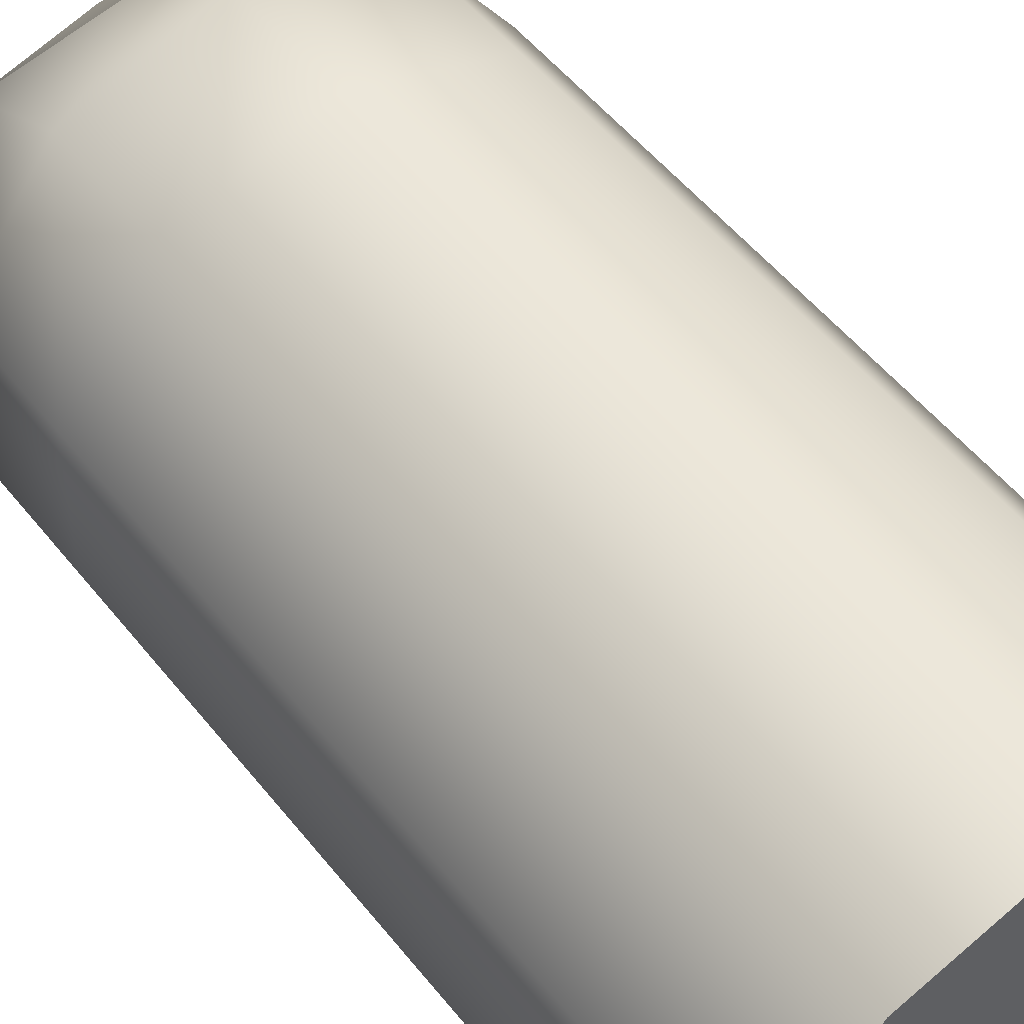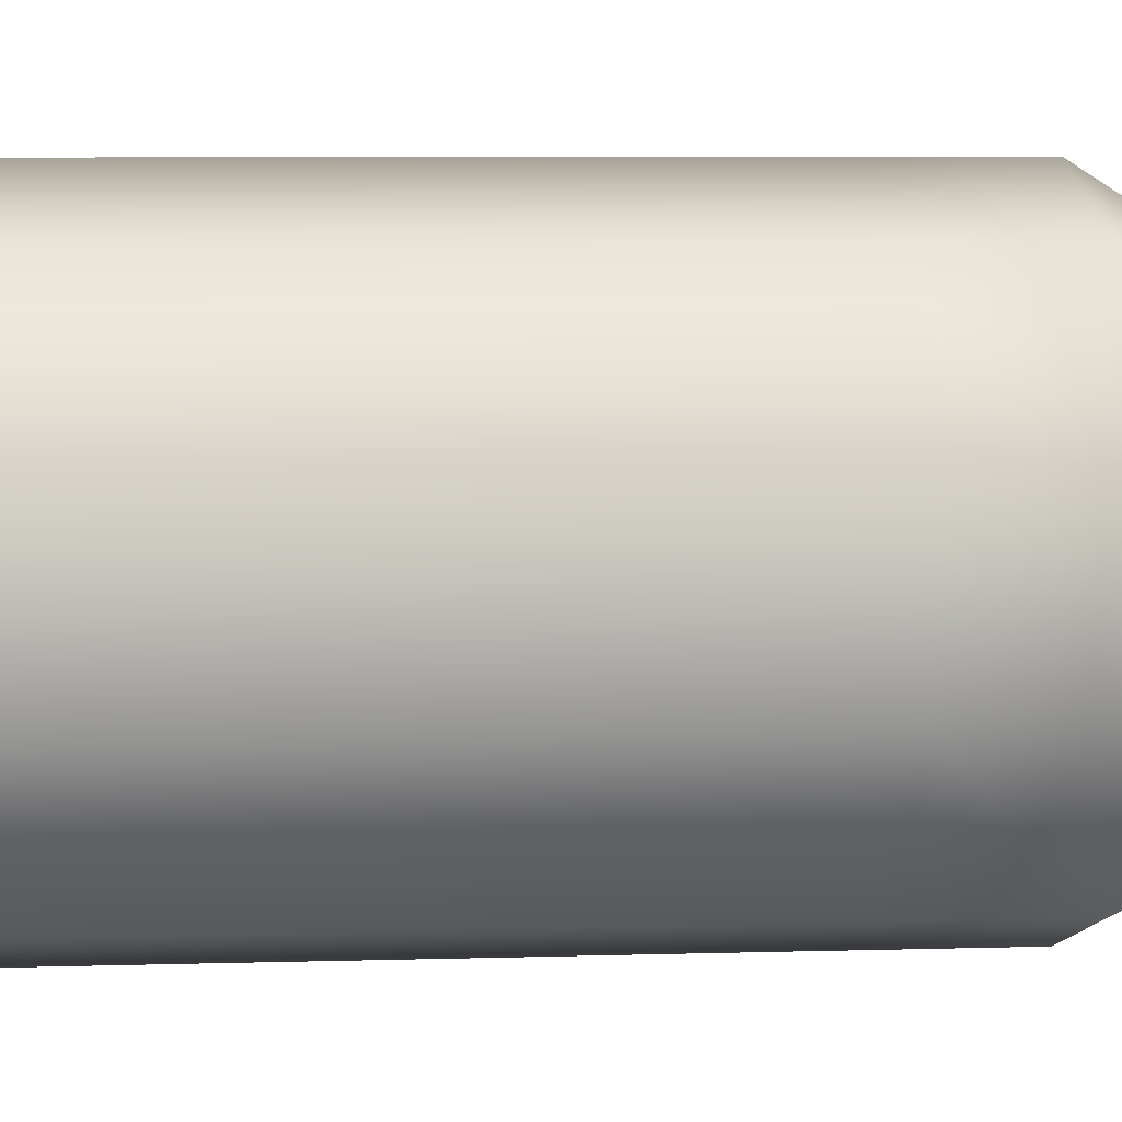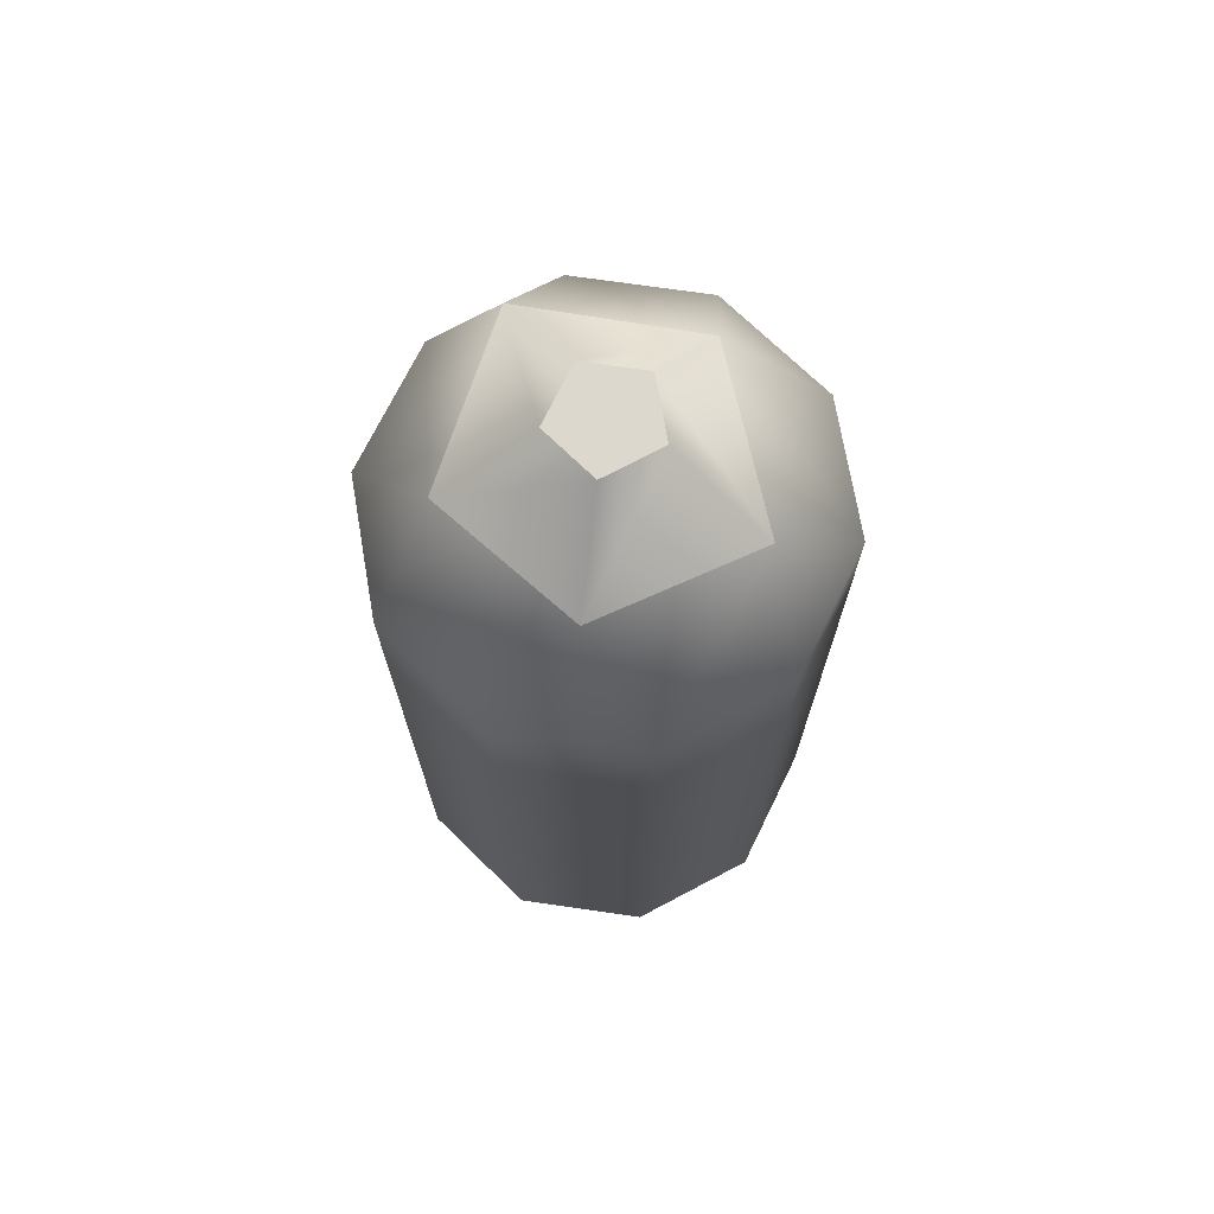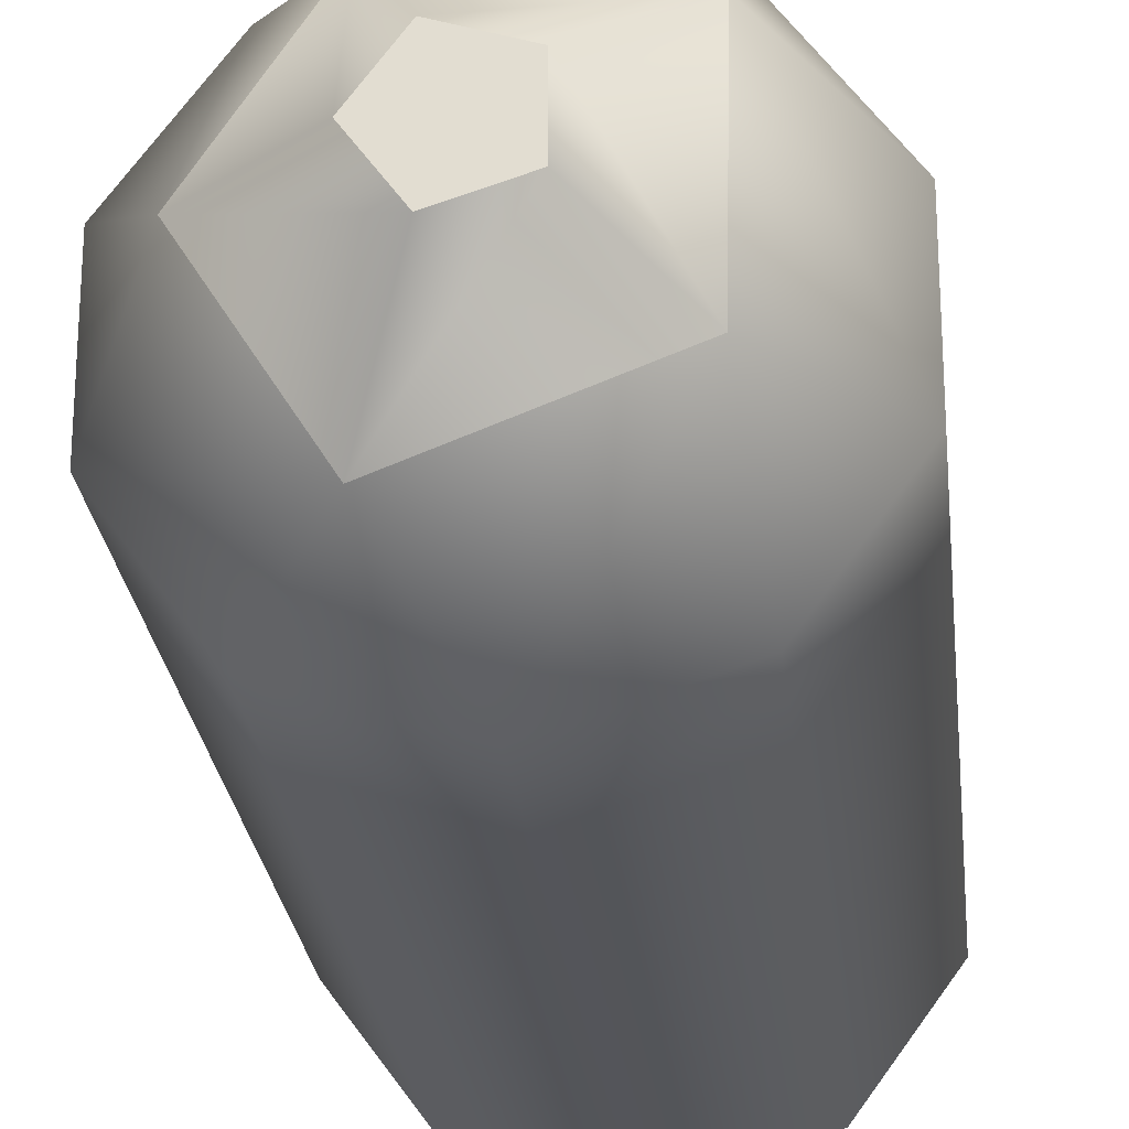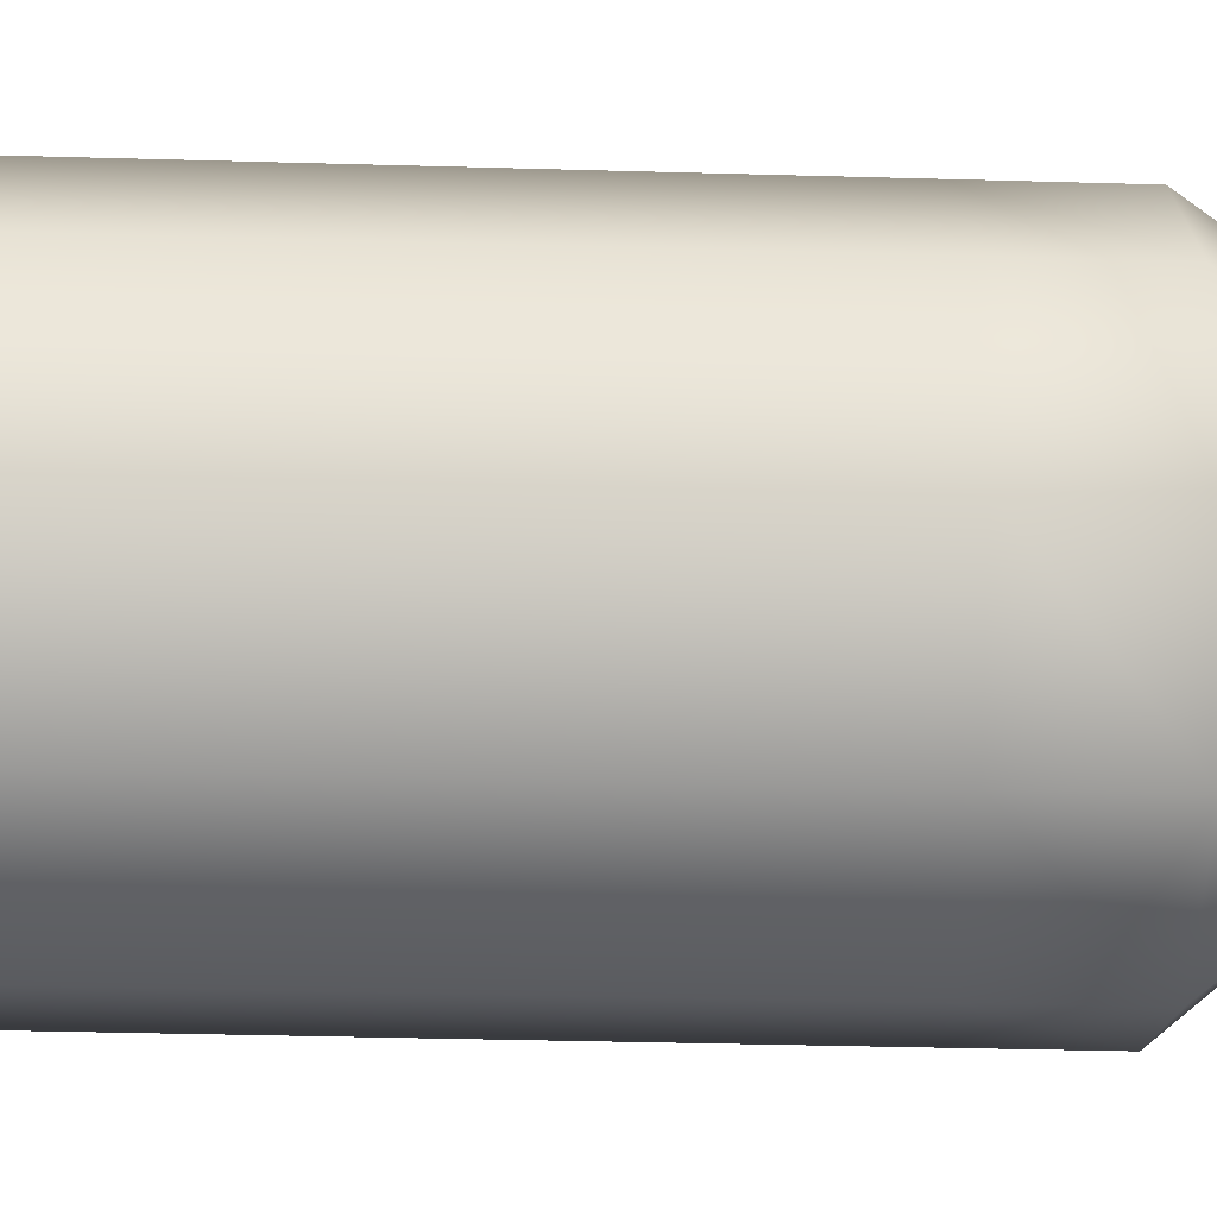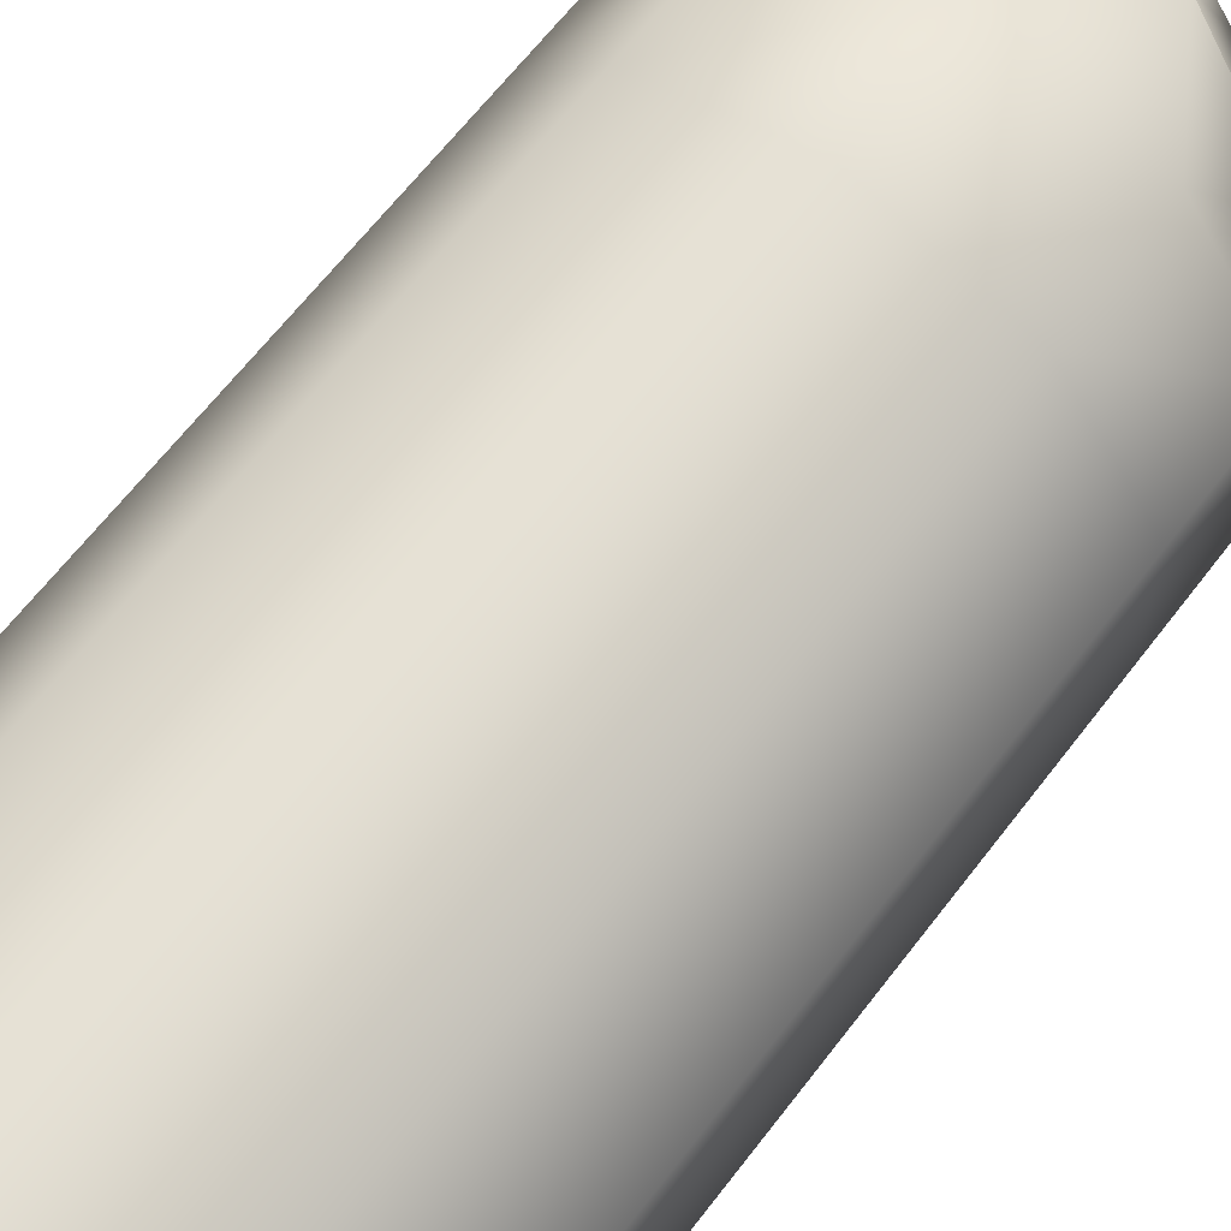
<metadata>
{"format":"obj","ext":"obj","renderer":"f3d","projection":"perspective","resolution":1024,"background":"white","views":[{"elev":51.2,"azim":-36.9,"up":"+Z"},{"elev":6.2,"azim":84.4,"up":"+Z"},{"elev":72.1,"azim":98.2,"up":"+Y"},{"elev":-24.9,"azim":-174.0,"up":"+Z"},{"elev":-32.9,"azim":87.7,"up":"+Z"},{"elev":64.6,"azim":37.4,"up":"+Z"}]}
</metadata>
<code>
o Propane_LOD3
v 4.368 12.59 -6.012
v 7.067 12.59 -2.296
v 7.067 0 -2.296
v 4.368 1e-06 -6.012
v 0 12.59 -7.431
v 0 1e-06 -7.431
v -4.368 12.59 -6.012
v -4.368 1e-06 -6.012
v -7.067 12.59 -2.296
v -7.067 0 -2.296
v -7.067 12.59 2.296
v -7.067 -0 2.296
v -4.368 12.59 6.012
v -4.368 -1e-06 6.012
v 0 12.59 7.431
v 0 -1e-06 7.431
v 4.368 12.59 6.012
v 4.368 -1e-06 6.012
v 7.067 12.59 2.296
v 7.067 -0 2.296
v 0.5472 31.99 -1.684
v 1.771 31.99 4e-06
v 4.913 29.42 4e-06
v 1.895 29.42 -4.784
v -1.433 31.99 -1.041
v -3.865 29.42 -2.554
v -1.433 31.99 1.041
v -3.993 29.42 3.462
v 0.5472 31.99 1.684
v 1.94 29.42 4.562
v -7.067 25.32 2.296
v -4.368 25.32 6.012
v -7.067 25.32 -2.296
v -4.368 25.32 -6.012
v 0 25.32 -7.431
v 4.368 25.32 -6.012
v 7.067 25.32 -2.296
v 7.067 25.32 2.296
v 4.368 25.32 6.012
v 0 25.32 7.431
v -4.368 21.58 6.012
v -7.067 21.58 2.296
v -7.067 21.58 -2.296
v -4.368 21.58 -6.012
v 0 21.58 -7.431
v 4.368 21.58 -6.012
v 7.067 21.58 -2.296
v 7.067 21.58 2.296
v 4.368 21.58 6.012
v 0 21.58 7.431
f 1 2 3 4
f 5 1 4 6
f 7 5 6 8
f 9 7 8 10
f 11 9 10 12
f 13 11 12 14
f 15 13 14 16
f 17 15 16 18
f 19 17 18 20
f 2 19 20 3
f 21 22 23 24
f 25 21 24 26
f 27 25 26 28
f 29 27 28 30
f 22 29 30 23
f 25 27 29 22 21
f 28 31 32
f 33 31 28 26
f 34 33 26
f 35 34 26 24
f 36 35 24
f 37 36 24 23
f 38 37 23
f 39 38 23 30
f 40 39 30
f 32 40 30 28
f 4 3 20 18 16 14 12 10 8 6
f 41 42 11 13
f 42 43 9 11
f 43 44 7 9
f 44 45 5 7
f 45 46 1 5
f 46 47 2 1
f 47 48 19 2
f 48 49 17 19
f 49 50 15 17
f 50 41 13 15
f 32 31 42 41
f 31 33 43 42
f 33 34 44 43
f 34 35 45 44
f 35 36 46 45
f 36 37 47 46
f 37 38 48 47
f 38 39 49 48
f 39 40 50 49
f 40 32 41 50

</code>
